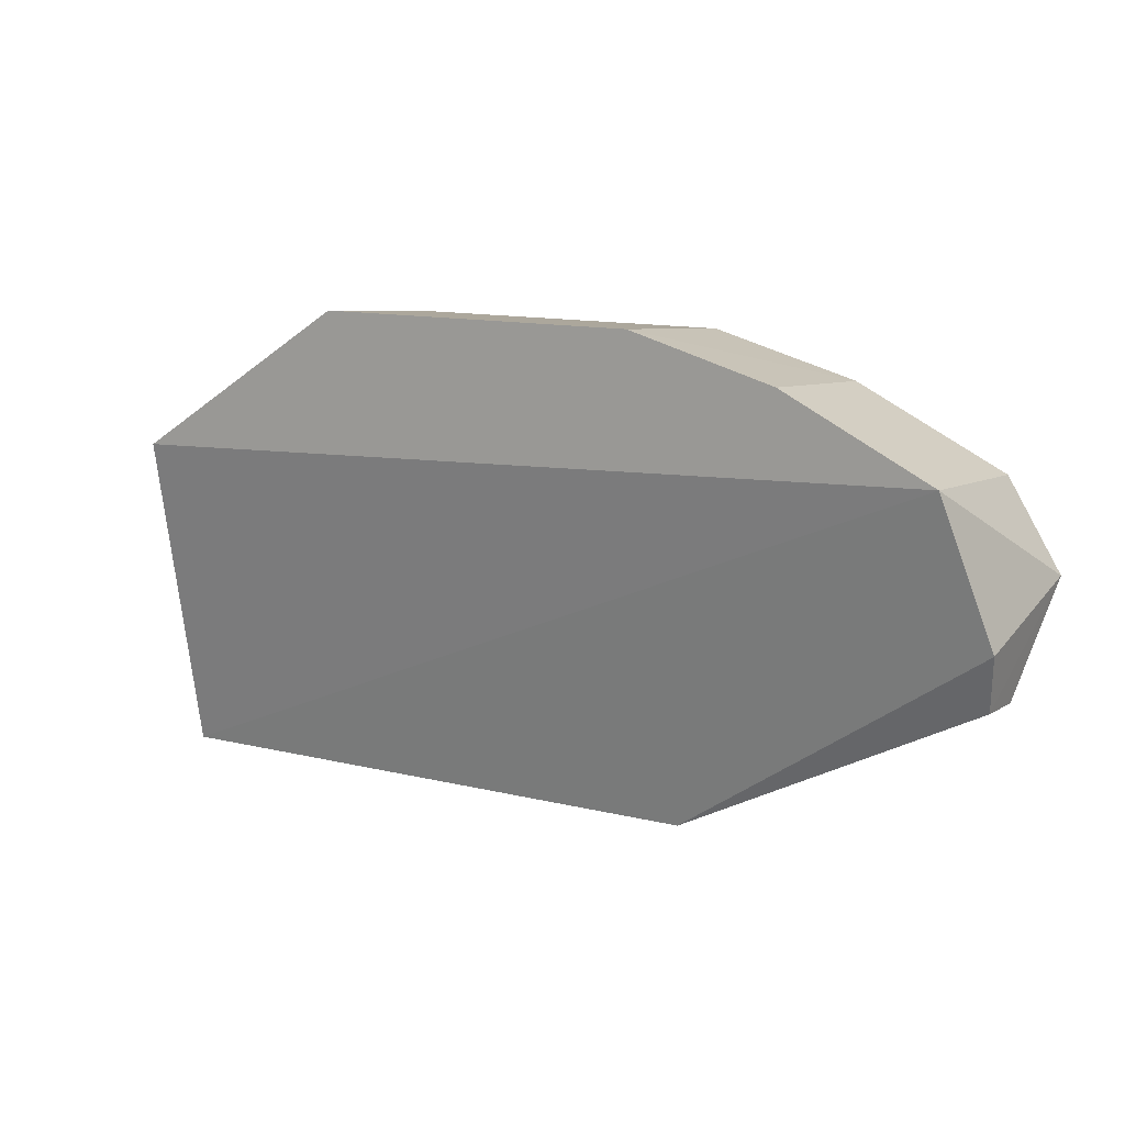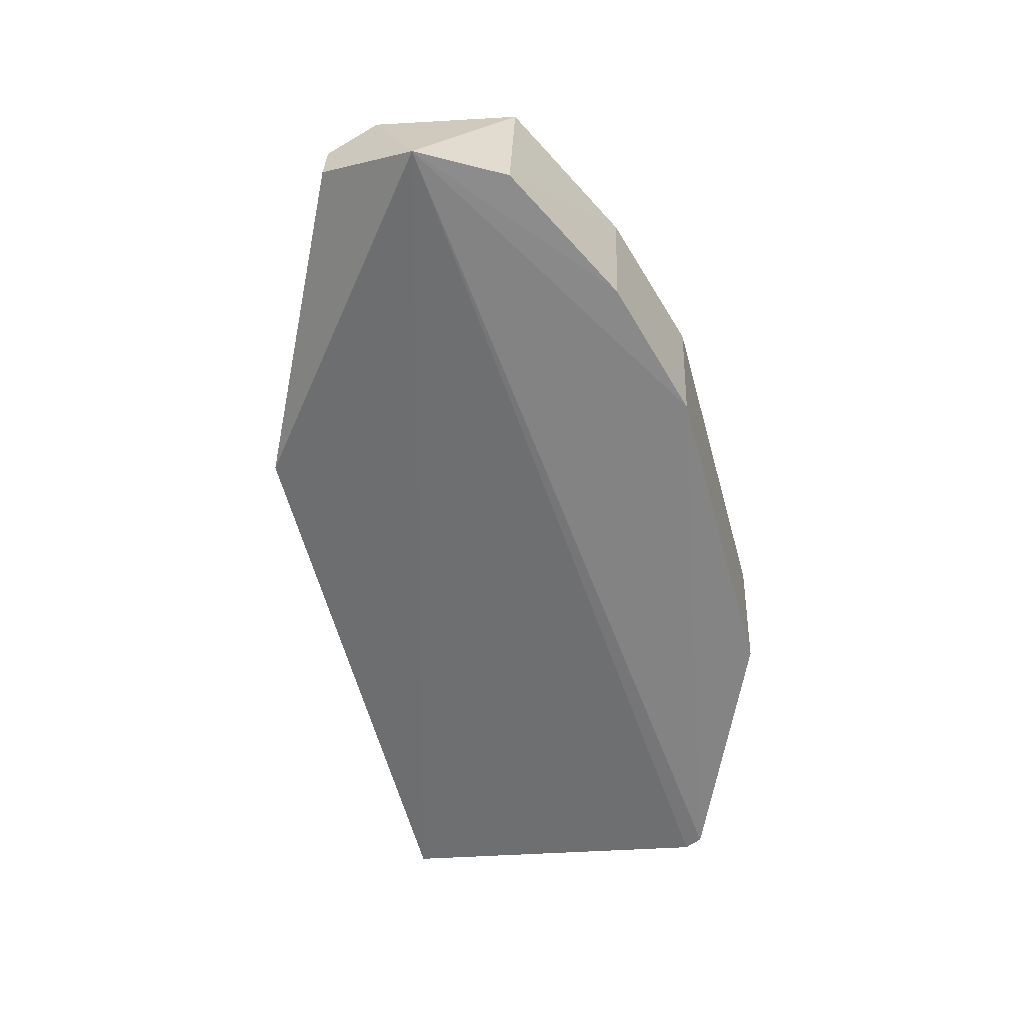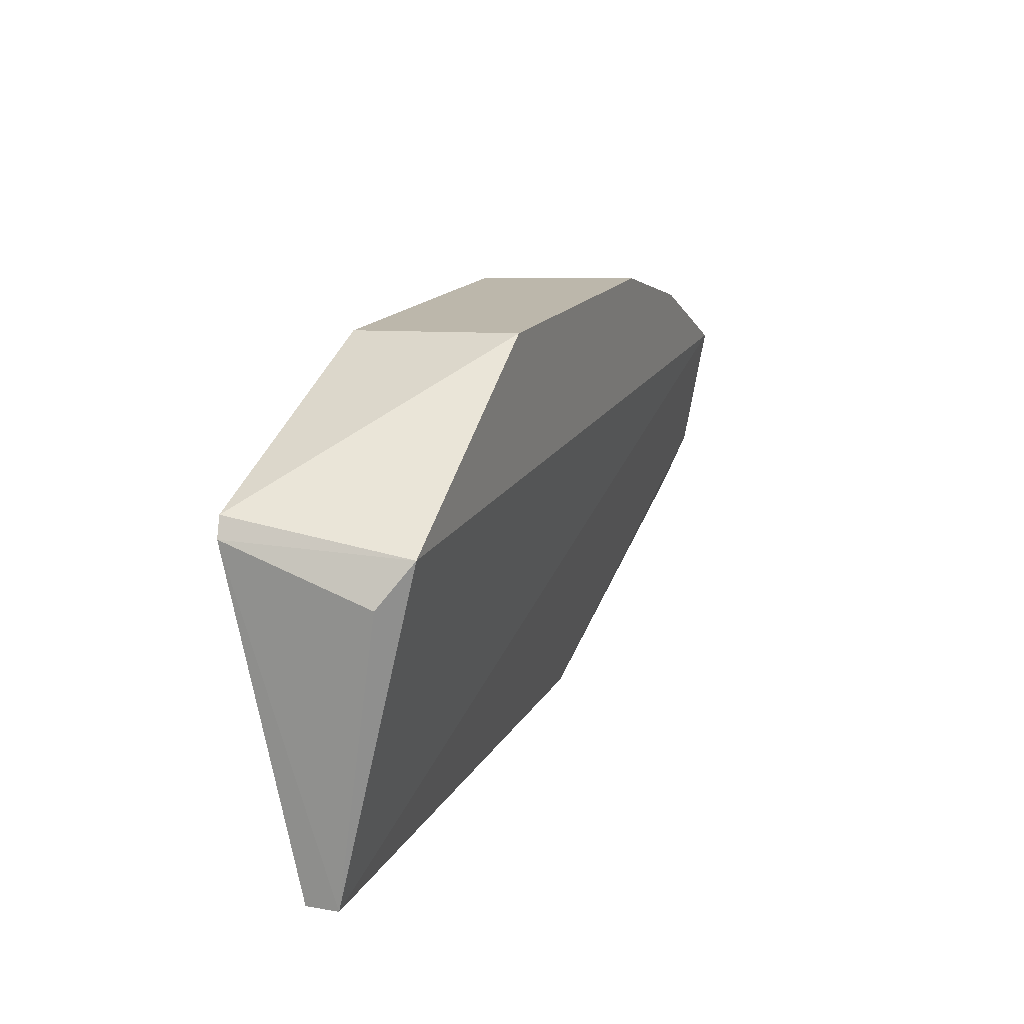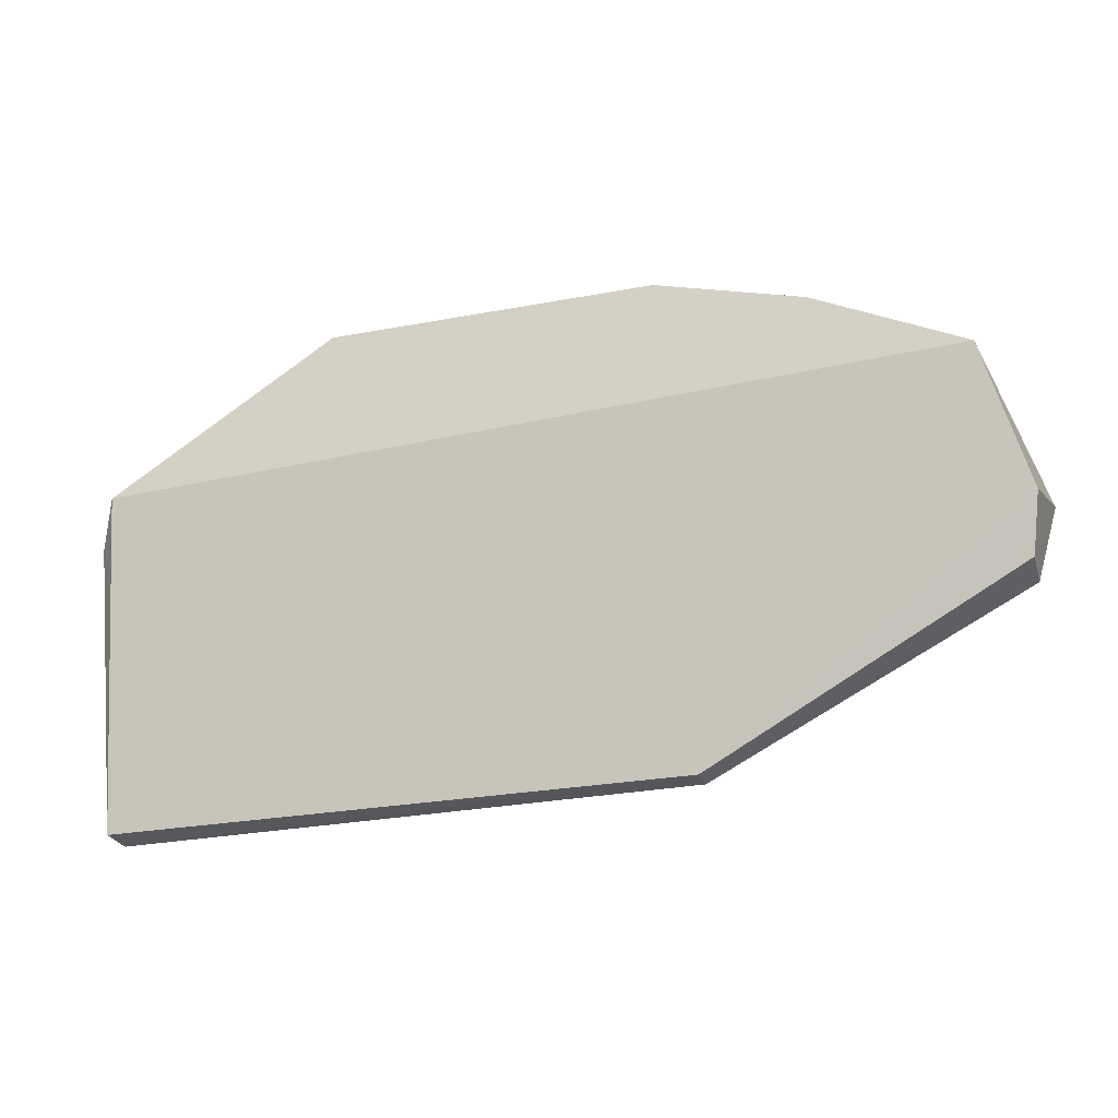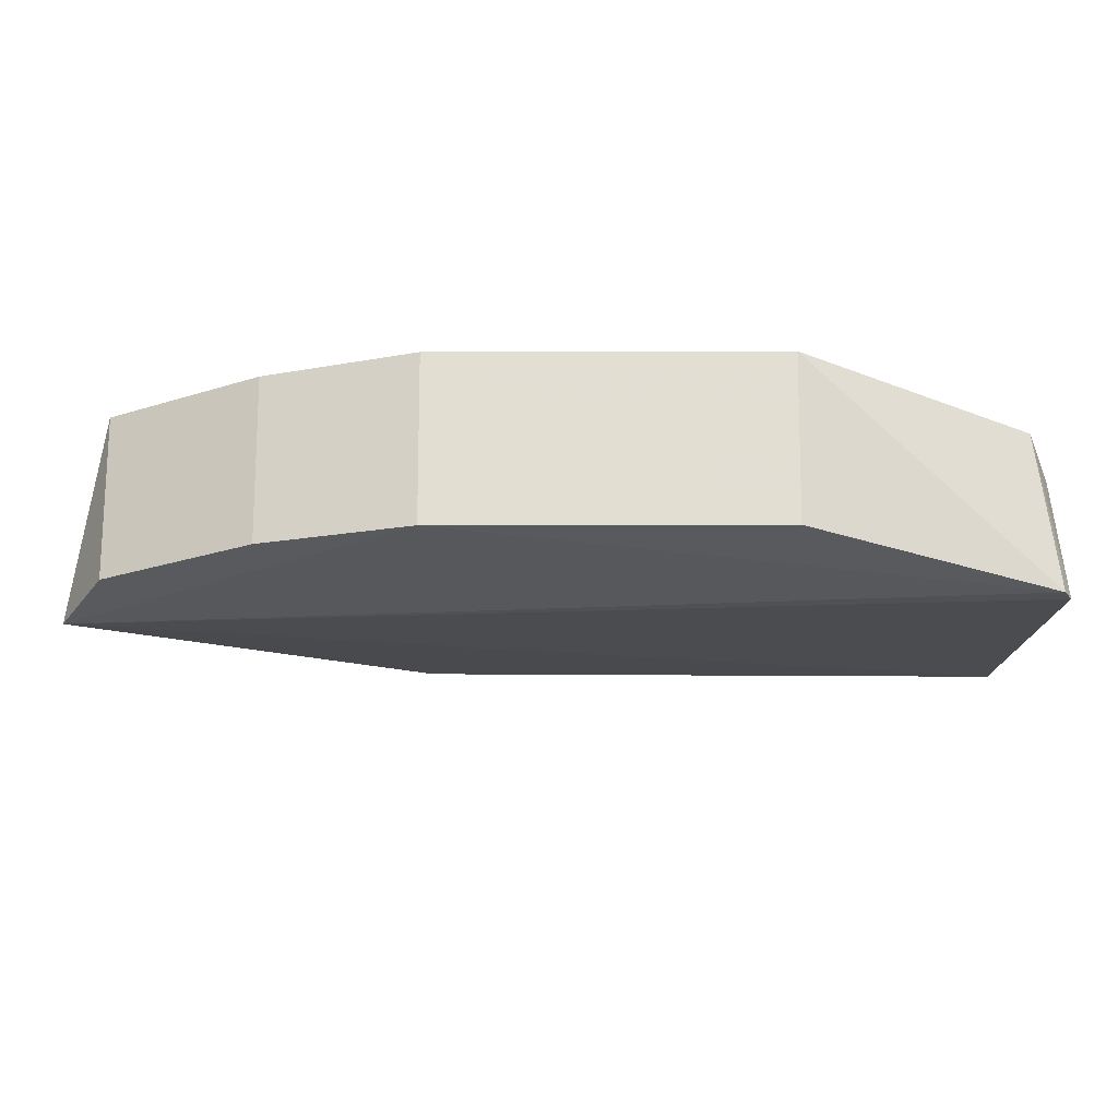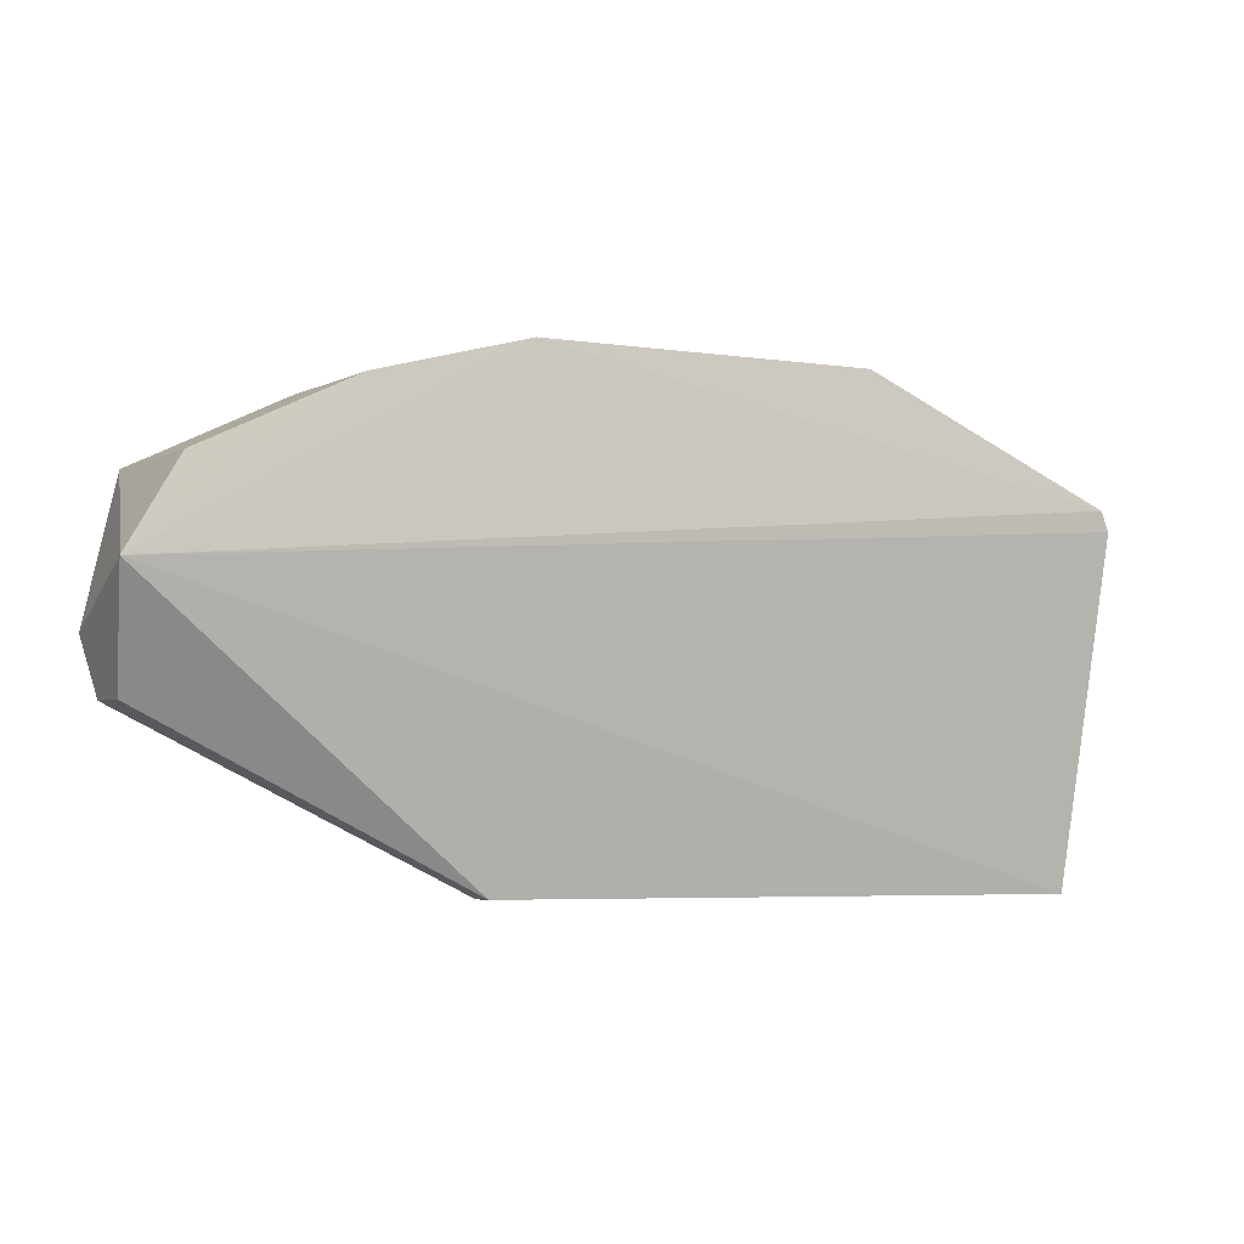
<metadata>
{"format":"obj","ext":"obj","renderer":"f3d","projection":"perspective","resolution":1024,"background":"white","views":[{"elev":10.5,"azim":32.9,"up":"+Y"},{"elev":-59.9,"azim":104.9,"up":"+Z"},{"elev":16.8,"azim":-68.8,"up":"+Y"},{"elev":-25.8,"azim":17.9,"up":"+Y"},{"elev":63.7,"azim":-179.7,"up":"+Y"},{"elev":-5.5,"azim":152.6,"up":"+Y"}]}
</metadata>
<code>
v 0.07151 0.3106 -0.3948
v 0.1995 0.4112 -0.4293
v 0.1822 0.4471 -0.3636
v -0.06133 0.4944 -0.3636
v -0.1596 0.44 -0.4309
v 0.06648 0.4889 -0.4282
v -0.1518 0.4384 -0.3636
v 0.1933 0.3718 -0.3849
v -0.1558 0.3106 -0.4052
v 0.1802 0.4443 -0.4273
v 0.06751 0.4928 -0.3636
v -0.0603 0.4906 -0.4282
v -0.1559 0.4473 -0.4318
v -0.1564 0.3112 -0.3922
v 0.1926 0.3711 -0.4047
v 0.1974 0.3931 -0.3766
v 0.07149 0.3106 -0.4052
v 0.123 0.4729 -0.4274
v -0.1599 0.4225 -0.375
v 0.1245 0.4762 -0.3636
f 9 5 2
f 10 3 2
f 12 11 6
f 12 4 11
f 13 6 2
f 13 2 5
f 13 12 6
f 13 4 12
f 13 7 4
f 13 5 7
f 14 1 3
f 14 3 7
f 14 9 1
f 14 5 9
f 15 8 1
f 15 2 8
f 16 8 2
f 16 2 3
f 16 3 1
f 16 1 8
f 17 9 2
f 17 1 9
f 17 15 1
f 17 2 15
f 18 10 2
f 18 2 6
f 18 6 11
f 19 14 7
f 19 7 5
f 19 5 14
f 20 18 11
f 20 3 10
f 20 10 18
f 20 11 4
f 20 7 3
f 20 4 7

</code>
